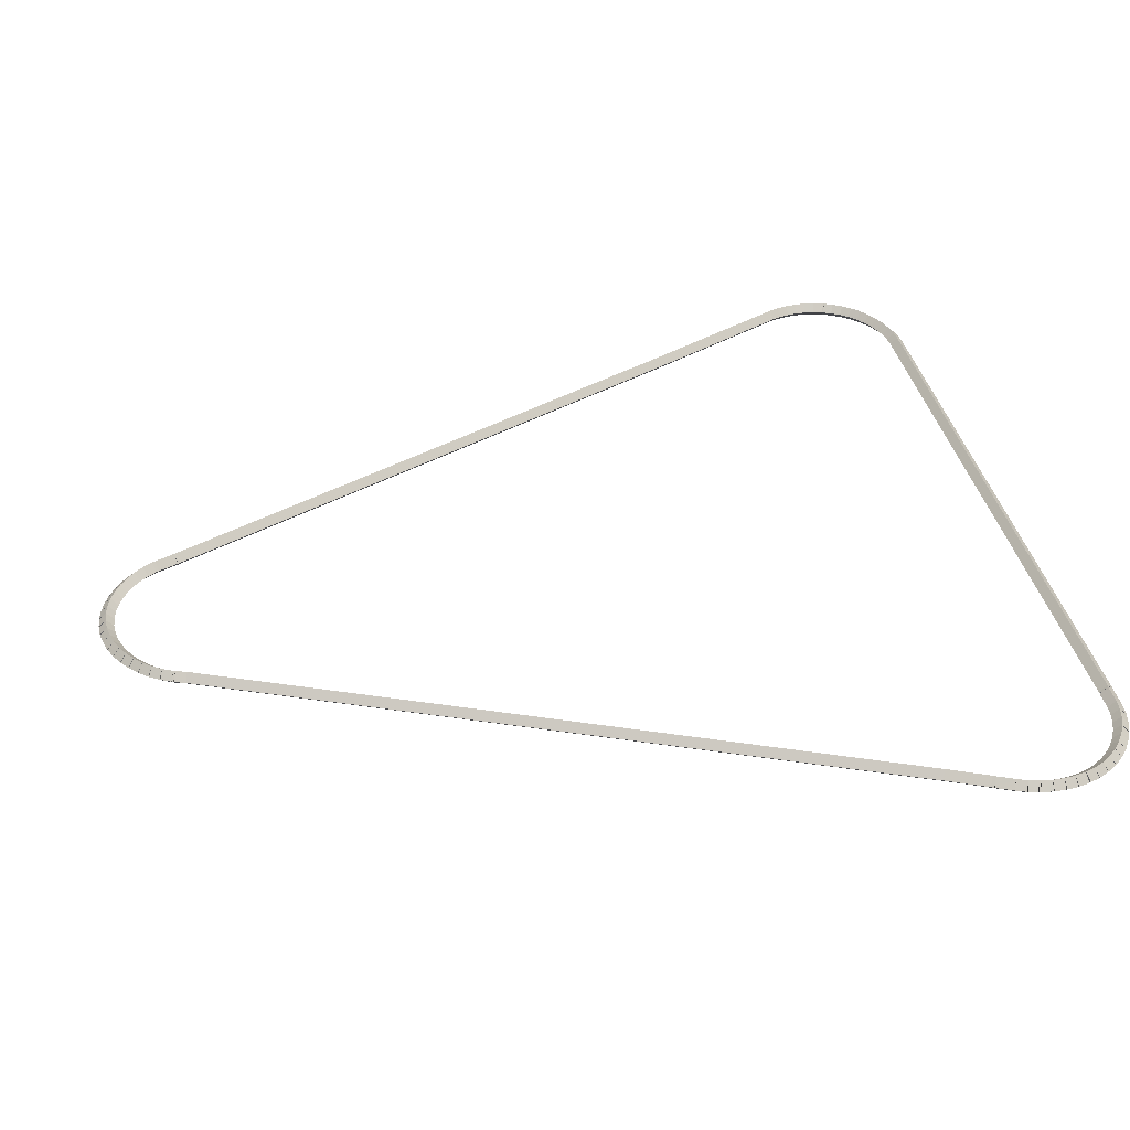
<metadata>
{"format":"obj","ext":"obj","renderer":"f3d","projection":"perspective","resolution":1024,"background":"white","views":[{"elev":38.4,"azim":77.5,"up":"+Z"}]}
</metadata>
<code>
g base_node_152_130_0
v -47.4 16.66 62.08
v -47.37 16.76 61.98
v -47.4 16.66 61.88
v -47.42 16.56 61.98
v -47.25 16.63 62.08
v -47.23 16.72 61.98
v -47.25 16.63 61.88
v -47.27 16.53 61.98
f 1 2 3 4
f 6 2 1 5
f 5 1 4 8
f 6 5 8 7
f 8 4 3 7
f 7 3 2 6
g base_node_152_130_0
v -47.54 16.71 62.08
v -47.51 16.8 61.98
v -47.54 16.71 61.88
v -47.57 16.61 61.98
v -47.4 16.66 62.08
v -47.36 16.75 61.98
v -47.4 16.66 61.88
v -47.43 16.56 61.98
f 9 10 11 12
f 14 10 9 13
f 13 9 12 16
f 14 13 16 15
f 16 12 11 15
f 15 11 10 14
g base_node_152_130_0
v -47.68 16.77 62.08
v -47.63 16.86 61.98
v -47.68 16.77 61.88
v -47.72 16.68 61.98
v -47.54 16.71 62.08
v -47.5 16.8 61.98
v -47.54 16.71 61.88
v -47.58 16.62 61.98
f 17 18 19 20
f 22 18 17 21
f 21 17 20 24
f 22 21 24 23
f 24 20 19 23
f 23 19 18 22
g base_node_152_130_0
v -47.8 16.86 62.08
v -47.75 16.94 61.98
v -47.8 16.86 61.88
v -47.86 16.77 61.98
v -47.68 16.77 62.08
v -47.62 16.86 61.98
v -47.68 16.77 61.88
v -47.73 16.69 61.98
f 25 26 27 28
f 30 26 25 29
f 29 25 28 32
f 30 29 32 31
f 32 28 27 31
f 31 27 26 30
g base_node_152_130_0
v -47.92 16.95 62.08
v -47.86 17.03 61.98
v -47.92 16.95 61.88
v -47.98 16.87 61.98
v -47.8 16.86 62.08
v -47.74 16.93 61.98
v -47.8 16.86 61.88
v -47.87 16.78 61.98
f 33 34 35 36
f 38 34 33 37
f 37 33 36 40
f 38 37 40 39
f 40 36 35 39
f 39 35 34 38
g base_node_152_130_0
v -48.03 17.06 62.08
v -47.96 17.13 61.98
v -48.03 17.06 61.88
v -48.1 16.99 61.98
v -47.92 16.95 62.08
v -47.85 17.02 61.98
v -47.92 16.95 61.88
v -47.99 16.88 61.98
f 41 42 43 44
f 46 42 41 45
f 45 41 44 48
f 46 45 48 47
f 48 44 43 47
f 47 43 42 46
g base_node_152_130_0
v -48.12 17.18 62.08
v -48.04 17.24 61.98
v -48.12 17.18 61.88
v -48.2 17.12 61.98
v -48.03 17.06 62.08
v -47.95 17.12 61.98
v -48.03 17.06 61.88
v -48.11 17 61.98
f 49 50 51 52
f 54 50 49 53
f 53 49 52 56
f 54 53 56 55
f 56 52 51 55
f 55 51 50 54
g base_node_152_130_0
v -48.19 17.31 62.08
v -48.11 17.36 61.98
v -48.19 17.31 61.88
v -48.28 17.26 61.98
v -48.12 17.18 62.08
v -48.03 17.23 61.98
v -48.12 17.18 61.88
v -48.2 17.13 61.98
f 57 58 59 60
f 62 58 57 61
f 61 57 60 64
f 62 61 64 63
f 64 60 59 63
f 63 59 58 62
g base_node_152_130_0
v -48.21 17.35 62.08
v -48.12 17.39 61.98
v -48.21 17.35 61.88
v -48.3 17.31 61.98
v -48.19 17.31 62.08
v -48.1 17.35 61.98
v -48.19 17.31 61.88
v -48.29 17.27 61.98
f 65 66 67 68
f 70 66 65 69
f 69 65 68 72
f 70 69 72 71
f 72 68 67 71
f 71 67 66 70
g base_node_152_130_0
v -48.31 17.61 62.08
v -48.22 17.65 61.98
v -48.31 17.61 61.88
v -48.41 17.58 61.98
v -48.21 17.35 62.08
v -48.12 17.38 61.98
v -48.21 17.35 61.88
v -48.31 17.31 61.98
f 73 74 75 76
f 78 74 73 77
f 77 73 76 80
f 78 77 80 79
f 80 76 75 79
f 79 75 74 78
g base_node_152_130_0
v -51.52 25.1 62.08
v -51.43 25.14 61.98
v -51.52 25.1 61.88
v -51.61 25.06 61.98
v -48.31 17.61 62.08
v -48.22 17.65 61.98
v -48.31 17.61 61.88
v -48.41 17.57 61.98
f 81 82 83 84
f 86 82 81 85
f 85 81 84 88
f 86 85 88 87
f 88 84 83 87
f 87 83 82 86
g base_node_152_130_0
v -52.45 27.21 62.08
v -52.36 27.25 61.98
v -52.45 27.21 61.88
v -52.54 27.16 61.98
v -51.52 25.1 62.08
v -51.43 25.14 61.98
v -51.52 25.1 61.88
v -51.61 25.06 61.98
f 89 90 91 92
f 94 90 89 93
f 93 89 92 96
f 94 93 96 95
f 96 92 91 95
f 95 91 90 94
g base_node_152_130_0
v -52.5 27.34 62.08
v -52.4 27.38 61.98
v -52.5 27.34 61.88
v -52.59 27.31 61.98
v -52.45 27.21 62.08
v -52.36 27.24 61.98
v -52.45 27.21 61.88
v -52.55 27.17 61.98
f 97 98 99 100
f 102 98 97 101
f 101 97 100 104
f 102 101 104 103
f 104 100 99 103
f 103 99 98 102
g base_node_152_130_0
v -52.53 27.49 62.08
v -52.43 27.51 61.98
v -52.53 27.49 61.88
v -52.62 27.47 61.98
v -52.5 27.34 62.08
v -52.4 27.36 61.98
v -52.5 27.34 61.88
v -52.59 27.32 61.98
f 105 106 107 108
f 110 106 105 109
f 109 105 108 112
f 110 109 112 111
f 112 108 107 111
f 111 107 106 110
g base_node_152_130_0
v -52.54 27.63 62.08
v -52.44 27.64 61.98
v -52.54 27.63 61.88
v -52.64 27.63 61.98
v -52.53 27.49 62.08
v -52.43 27.5 61.98
v -52.53 27.49 61.88
v -52.63 27.48 61.98
f 113 114 115 116
f 118 114 113 117
f 117 113 116 120
f 118 117 120 119
f 120 116 115 119
f 119 115 114 118
g base_node_152_130_0
v -52.53 27.78 62.08
v -52.43 27.78 61.98
v -52.53 27.78 61.88
v -52.63 27.79 61.98
v -52.54 27.63 62.08
v -52.44 27.63 61.98
v -52.54 27.63 61.88
v -52.64 27.64 61.98
f 121 122 123 124
f 126 122 121 125
f 125 121 124 128
f 126 125 128 127
f 128 124 123 127
f 127 123 122 126
g base_node_152_130_0
v -52.51 27.93 62.08
v -52.41 27.91 61.98
v -52.51 27.93 61.88
v -52.61 27.95 61.98
v -52.53 27.78 62.08
v -52.44 27.77 61.98
v -52.53 27.78 61.88
v -52.63 27.8 61.98
f 129 130 131 132
f 134 130 129 133
f 133 129 132 136
f 134 133 136 135
f 136 132 131 135
f 135 131 130 134
g base_node_152_130_0
v -52.47 28.07 62.08
v -52.37 28.05 61.98
v -52.47 28.07 61.88
v -52.57 28.1 61.98
v -52.51 27.93 62.08
v -52.42 27.9 61.98
v -52.51 27.93 61.88
v -52.61 27.96 61.98
f 137 138 139 140
f 142 138 137 141
f 141 137 140 144
f 142 141 144 143
f 144 140 139 143
f 143 139 138 142
g base_node_152_130_0
v -52.46 28.09 62.08
v -52.38 28.04 61.98
v -52.46 28.09 61.88
v -52.55 28.14 61.98
v -52.47 28.07 62.08
v -52.38 28.02 61.98
v -52.47 28.07 61.88
v -52.56 28.12 61.98
f 145 146 147 148
f 150 146 145 149
f 149 145 148 152
f 150 149 152 151
f 152 148 147 151
f 151 147 146 150
g base_node_152_130_0
v -52.41 28.21 62.08
v -52.32 28.17 61.98
v -52.41 28.21 61.88
v -52.5 28.25 61.98
v -52.46 28.09 62.08
v -52.37 28.05 61.98
v -52.46 28.09 61.88
v -52.56 28.13 61.98
f 153 154 155 156
f 158 154 153 157
f 157 153 156 160
f 158 157 160 159
f 160 156 155 159
f 159 155 154 158
g base_node_152_130_0
v -52.34 28.34 62.08
v -52.25 28.29 61.98
v -52.34 28.34 61.88
v -52.42 28.39 61.98
v -52.41 28.21 62.08
v -52.33 28.16 61.98
v -52.41 28.21 61.88
v -52.5 28.26 61.98
f 161 162 163 164
f 166 162 161 165
f 165 161 164 168
f 166 165 168 167
f 168 164 163 167
f 167 163 162 166
g base_node_152_130_0
v -52.24 28.46 62.08
v -52.16 28.4 61.98
v -52.24 28.46 61.88
v -52.32 28.52 61.98
v -52.34 28.34 62.08
v -52.26 28.28 61.98
v -52.34 28.34 61.88
v -52.41 28.4 61.98
f 169 170 171 172
f 174 170 169 173
f 173 169 172 176
f 174 173 176 175
f 176 172 171 175
f 175 171 170 174
g base_node_152_130_0
v -52.13 28.57 62.08
v -52.06 28.5 61.98
v -52.13 28.57 61.88
v -52.2 28.64 61.98
v -52.24 28.46 62.08
v -52.17 28.39 61.98
v -52.24 28.46 61.88
v -52.31 28.53 61.98
f 177 178 179 180
f 182 178 177 181
f 181 177 180 184
f 182 181 184 183
f 184 180 179 183
f 183 179 178 182
g base_node_152_130_0
v -52.01 28.66 62.08
v -51.95 28.58 61.98
v -52.01 28.66 61.88
v -52.07 28.74 61.98
v -52.13 28.57 62.08
v -52.07 28.49 61.98
v -52.13 28.57 61.88
v -52.19 28.65 61.98
f 185 186 187 188
f 190 186 185 189
f 189 185 188 192
f 190 189 192 191
f 192 188 187 191
f 191 187 186 190
g base_node_152_130_0
v -51.88 28.74 62.08
v -51.83 28.65 61.98
v -51.88 28.74 61.88
v -51.93 28.83 61.98
v -52.01 28.66 62.08
v -51.96 28.58 61.98
v -52.01 28.66 61.88
v -52.06 28.75 61.98
f 193 194 195 196
f 198 194 193 197
f 197 193 196 200
f 198 197 200 199
f 200 196 195 199
f 199 195 194 198
g base_node_152_130_0
v -51.74 28.8 62.08
v -51.7 28.71 61.98
v -51.74 28.8 61.88
v -51.78 28.89 61.98
v -51.88 28.74 62.08
v -51.84 28.65 61.98
v -51.88 28.74 61.88
v -51.92 28.83 61.98
f 201 202 203 204
f 206 202 201 205
f 205 201 204 208
f 206 205 208 207
f 208 204 203 207
f 207 203 202 206
g base_node_152_130_0
v -51.59 28.85 62.08
v -51.56 28.75 61.98
v -51.59 28.85 61.88
v -51.62 28.94 61.98
v -51.74 28.8 62.08
v -51.71 28.71 61.98
v -51.74 28.8 61.88
v -51.77 28.9 61.98
f 209 210 211 212
f 214 210 209 213
f 213 209 212 216
f 214 213 216 215
f 216 212 211 215
f 215 211 210 214
g base_node_152_130_0
v -51.44 28.88 62.08
v -51.42 28.78 61.98
v -51.44 28.88 61.88
v -51.46 28.97 61.98
v -51.59 28.85 62.08
v -51.57 28.75 61.98
v -51.59 28.85 61.88
v -51.61 28.95 61.98
f 217 218 219 220
f 222 218 217 221
f 221 217 220 224
f 222 221 224 223
f 224 220 219 223
f 223 219 218 222
g base_node_152_130_0
v -51.29 28.89 62.08
v -51.29 28.79 61.98
v -51.29 28.89 61.88
v -51.3 28.99 61.98
v -51.44 28.88 62.08
v -51.44 28.78 61.98
v -51.44 28.88 61.88
v -51.45 28.98 61.98
f 225 226 227 228
f 230 226 225 229
f 229 225 228 232
f 230 229 232 231
f 232 228 227 231
f 231 227 226 230
g base_node_152_130_0
v -43.06 28.89 62.08
v -43.06 28.79 61.98
v -43.06 28.89 61.88
v -43.06 28.99 61.98
v -51.29 28.89 62.08
v -51.29 28.79 61.98
v -51.29 28.89 61.88
v -51.29 28.99 61.98
f 233 234 235 236
f 238 234 233 237
f 237 233 236 240
f 238 237 240 239
f 240 236 235 239
f 239 235 234 238
g base_node_152_130_0
v -43.03 28.89 62.08
v -43.05 28.79 61.98
v -43.03 28.89 61.88
v -43.02 28.98 61.98
v -43.06 28.89 62.08
v -43.08 28.79 61.98
v -43.06 28.89 61.88
v -43.05 28.99 61.98
f 241 242 243 244
f 246 242 241 245
f 245 241 244 248
f 246 245 248 247
f 248 244 243 247
f 247 243 242 246
g base_node_152_130_0
v -42.76 28.88 62.08
v -42.76 28.78 61.98
v -42.76 28.88 61.88
v -42.76 28.98 61.98
v -43.03 28.89 62.08
v -43.03 28.79 61.98
v -43.03 28.89 61.88
v -43.03 28.99 61.98
f 249 250 251 252
f 254 250 249 253
f 253 249 252 256
f 254 253 256 255
f 256 252 251 255
f 255 251 250 254
g base_node_152_130_0
v -42.61 28.87 62.08
v -42.63 28.77 61.98
v -42.61 28.87 61.88
v -42.6 28.97 61.98
v -42.76 28.88 62.08
v -42.78 28.78 61.98
v -42.76 28.88 61.88
v -42.75 28.98 61.98
f 257 258 259 260
f 262 258 257 261
f 261 257 260 264
f 262 261 264 263
f 264 260 259 263
f 263 259 258 262
g base_node_152_130_0
v -42.47 28.83 62.08
v -42.49 28.73 61.98
v -42.47 28.83 61.88
v -42.44 28.93 61.98
v -42.61 28.87 62.08
v -42.64 28.77 61.98
v -42.61 28.87 61.88
v -42.59 28.96 61.98
f 265 266 267 268
f 270 266 265 269
f 269 265 268 272
f 270 269 272 271
f 272 268 267 271
f 271 267 266 270
g base_node_152_130_0
v -42.32 28.78 62.08
v -42.36 28.68 61.98
v -42.32 28.78 61.88
v -42.29 28.87 61.98
v -42.47 28.83 62.08
v -42.5 28.74 61.98
v -42.47 28.83 61.88
v -42.43 28.93 61.98
f 273 274 275 276
f 278 274 273 277
f 277 273 276 280
f 278 277 280 279
f 280 276 275 279
f 279 275 274 278
g base_node_152_130_0
v -42.18 28.71 62.08
v -42.23 28.62 61.98
v -42.18 28.71 61.88
v -42.14 28.8 61.98
v -42.32 28.78 62.08
v -42.37 28.69 61.98
v -42.32 28.78 61.88
v -42.28 28.87 61.98
f 281 282 283 284
f 286 282 281 285
f 285 281 284 288
f 286 285 288 287
f 288 284 283 287
f 287 283 282 286
g base_node_152_130_0
v -42.06 28.62 62.08
v -42.11 28.54 61.98
v -42.06 28.62 61.88
v -42 28.71 61.98
v -42.18 28.71 62.08
v -42.24 28.63 61.98
v -42.18 28.71 61.88
v -42.13 28.79 61.98
f 289 290 291 292
f 294 290 289 293
f 293 289 292 296
f 294 293 296 295
f 296 292 291 295
f 295 291 290 294
g base_node_152_130_0
v -41.94 28.52 62.08
v -42 28.45 61.98
v -41.94 28.52 61.88
v -41.87 28.6 61.98
v -42.06 28.62 62.08
v -42.12 28.55 61.98
v -42.06 28.62 61.88
v -41.99 28.7 61.98
f 297 298 299 300
f 302 298 297 301
f 301 297 300 304
f 302 301 304 303
f 304 300 299 303
f 303 299 298 302
g base_node_152_130_0
v -41.84 28.41 62.08
v -41.91 28.34 61.98
v -41.84 28.41 61.88
v -41.76 28.48 61.98
v -41.94 28.52 62.08
v -42.01 28.46 61.98
v -41.94 28.52 61.88
v -41.87 28.59 61.98
f 305 306 307 308
f 310 306 305 309
f 309 305 308 312
f 310 309 312 311
f 312 308 307 311
f 311 307 306 310
g base_node_152_130_0
v -41.75 28.29 62.08
v -41.83 28.23 61.98
v -41.75 28.29 61.88
v -41.67 28.34 61.98
v -41.84 28.41 62.08
v -41.92 28.35 61.98
v -41.84 28.41 61.88
v -41.75 28.47 61.98
f 313 314 315 316
f 318 314 313 317
f 317 313 316 320
f 318 317 320 319
f 320 316 315 319
f 319 315 314 318
g base_node_152_130_0
v -41.68 28.15 62.08
v -41.77 28.11 61.98
v -41.68 28.15 61.88
v -41.59 28.2 61.98
v -41.75 28.29 62.08
v -41.84 28.24 61.98
v -41.75 28.29 61.88
v -41.66 28.33 61.98
f 321 322 323 324
f 326 322 321 325
f 325 321 324 328
f 326 325 328 327
f 328 324 323 327
f 327 323 322 326
g base_node_152_130_0
v -41.64 28.03 62.08
v -41.73 27.99 61.98
v -41.64 28.03 61.88
v -41.54 28.06 61.98
v -41.68 28.15 62.08
v -41.77 28.12 61.98
v -41.68 28.15 61.88
v -41.59 28.19 61.98
f 329 330 331 332
f 334 330 329 333
f 333 329 332 336
f 334 333 336 335
f 336 332 331 335
f 335 331 330 334
g base_node_152_130_0
v -41.63 28.01 62.08
v -41.72 27.97 61.98
v -41.63 28.01 61.88
v -41.54 28.06 61.98
v -41.64 28.03 62.08
v -41.73 27.98 61.98
v -41.64 28.03 61.88
v -41.55 28.07 61.98
f 337 338 339 340
f 342 338 337 341
f 341 337 340 344
f 342 341 344 343
f 344 340 339 343
f 343 339 338 342
g base_node_152_130_0
v -41.6 27.87 62.08
v -41.69 27.85 61.98
v -41.6 27.87 61.88
v -41.5 27.89 61.98
v -41.63 28.01 62.08
v -41.73 27.99 61.98
v -41.63 28.01 61.88
v -41.53 28.04 61.98
f 345 346 347 348
f 350 346 345 349
f 349 345 348 352
f 350 349 352 351
f 352 348 347 351
f 351 347 346 350
g base_node_152_130_0
v -41.58 27.72 62.08
v -41.68 27.71 61.98
v -41.58 27.72 61.88
v -41.48 27.73 61.98
v -41.6 27.87 62.08
v -41.7 27.86 61.98
v -41.6 27.87 61.88
v -41.5 27.88 61.98
f 353 354 355 356
f 358 354 353 357
f 357 353 356 360
f 358 357 360 359
f 360 356 355 359
f 359 355 354 358
g base_node_152_130_0
v -41.58 27.57 62.08
v -41.68 27.57 61.98
v -41.58 27.57 61.88
v -41.48 27.57 61.98
v -41.58 27.72 62.08
v -41.68 27.72 61.98
v -41.58 27.72 61.88
v -41.48 27.72 61.98
f 361 362 363 364
f 366 362 361 365
f 365 361 364 368
f 366 365 368 367
f 368 364 363 367
f 367 363 362 366
g base_node_152_130_0
v -41.6 27.43 62.08
v -41.7 27.44 61.98
v -41.6 27.43 61.88
v -41.5 27.41 61.98
v -41.58 27.57 62.08
v -41.68 27.59 61.98
v -41.58 27.57 61.88
v -41.48 27.56 61.98
f 369 370 371 372
f 374 370 369 373
f 373 369 372 376
f 374 373 376 375
f 376 372 371 375
f 375 371 370 374
g base_node_152_130_0
v -41.61 27.4 62.08
v -41.71 27.42 61.98
v -41.61 27.4 61.88
v -41.51 27.38 61.98
v -41.6 27.43 62.08
v -41.7 27.45 61.98
v -41.6 27.43 61.88
v -41.51 27.41 61.98
f 377 378 379 380
f 382 378 377 381
f 381 377 380 384
f 382 381 384 383
f 384 380 379 383
f 383 379 378 382
g base_node_152_130_0
v -41.64 27.28 62.08
v -41.74 27.3 61.98
v -41.64 27.28 61.88
v -41.54 27.25 61.98
v -41.61 27.4 62.08
v -41.71 27.43 61.98
v -41.61 27.4 61.88
v -41.51 27.37 61.98
f 385 386 387 388
f 390 386 385 389
f 389 385 388 392
f 390 389 392 391
f 392 388 387 391
f 391 387 386 390
g base_node_152_130_0
v -41.69 27.14 62.08
v -41.79 27.18 61.98
v -41.69 27.14 61.88
v -41.6 27.11 61.98
v -41.64 27.28 62.08
v -41.73 27.32 61.98
v -41.64 27.28 61.88
v -41.55 27.24 61.98
f 393 394 395 396
f 398 394 393 397
f 397 393 396 400
f 398 397 400 399
f 400 396 395 399
f 399 395 394 398
g base_node_152_130_0
v -41.79 26.93 62.08
v -41.88 26.97 61.98
v -41.79 26.93 61.88
v -41.7 26.89 61.98
v -41.69 27.14 62.08
v -41.78 27.19 61.98
v -41.69 27.14 61.88
v -41.6 27.1 61.98
f 401 402 403 404
f 406 402 401 405
f 405 401 404 408
f 406 405 408 407
f 408 404 403 407
f 407 403 402 406
g base_node_152_130_0
v -41.81 26.89 62.08
v -41.9 26.93 61.98
v -41.81 26.89 61.88
v -41.72 26.84 61.98
v -41.79 26.93 62.08
v -41.88 26.97 61.98
v -41.79 26.93 61.88
v -41.7 26.88 61.98
f 409 410 411 412
f 414 410 409 413
f 413 409 412 416
f 414 413 416 415
f 416 412 411 415
f 415 411 410 414
g base_node_152_130_0
v -42.05 26.36 62.08
v -42.14 26.4 61.98
v -42.05 26.36 61.88
v -41.96 26.32 61.98
v -41.81 26.89 62.08
v -41.9 26.93 61.98
v -41.81 26.89 61.88
v -41.72 26.85 61.98
f 417 418 419 420
f 422 418 417 421
f 421 417 420 424
f 422 421 424 423
f 424 420 419 423
f 423 419 418 422
g base_node_152_130_0
v -44.78 20 62.08
v -44.88 20.04 61.98
v -44.78 20 61.88
v -44.69 19.96 61.98
v -42.05 26.36 62.08
v -42.14 26.4 61.98
v -42.05 26.36 61.88
v -41.95 26.32 61.98
f 425 426 427 428
f 430 426 425 429
f 429 425 428 432
f 430 429 432 431
f 432 428 427 431
f 431 427 426 430
g base_node_152_130_0
v -45.84 17.55 62.08
v -45.93 17.59 61.98
v -45.84 17.55 61.88
v -45.75 17.52 61.98
v -44.78 20 62.08
v -44.88 20.04 61.98
v -44.78 20 61.88
v -44.69 19.96 61.98
f 433 434 435 436
f 438 434 433 437
f 437 433 436 440
f 438 437 440 439
f 440 436 435 439
f 439 435 434 438
g base_node_152_130_0
v -45.89 17.41 62.08
v -45.98 17.44 61.98
v -45.89 17.41 61.88
v -45.79 17.37 61.98
v -45.84 17.55 62.08
v -45.93 17.59 61.98
v -45.84 17.55 61.88
v -45.74 17.52 61.98
f 441 442 443 444
f 446 442 441 445
f 445 441 444 448
f 446 445 448 447
f 448 444 443 447
f 447 443 442 446
g base_node_152_130_0
v -45.9 17.39 62.08
v -45.99 17.43 61.98
v -45.9 17.39 61.88
v -45.81 17.35 61.98
v -45.89 17.41 62.08
v -45.98 17.45 61.98
v -45.89 17.41 61.88
v -45.8 17.37 61.98
f 449 450 451 452
f 454 450 449 453
f 453 449 452 456
f 454 453 456 455
f 456 452 451 455
f 455 451 450 454
g base_node_152_130_0
v -45.97 17.25 62.08
v -46.05 17.3 61.98
v -45.97 17.25 61.88
v -45.88 17.21 61.98
v -45.9 17.39 62.08
v -45.99 17.43 61.98
v -45.9 17.39 61.88
v -45.81 17.34 61.98
f 457 458 459 460
f 462 458 457 461
f 461 457 460 464
f 462 461 464 463
f 464 460 459 463
f 463 459 458 462
g base_node_152_130_0
v -46.05 17.13 62.08
v -46.13 17.18 61.98
v -46.05 17.13 61.88
v -45.96 17.07 61.98
v -45.97 17.25 62.08
v -46.05 17.31 61.98
v -45.97 17.25 61.88
v -45.88 17.2 61.98
f 465 466 467 468
f 470 466 465 469
f 469 465 468 472
f 470 469 472 471
f 472 468 467 471
f 471 467 466 470
g base_node_152_130_0
v -46.15 17.01 62.08
v -46.22 17.08 61.98
v -46.15 17.01 61.88
v -46.07 16.95 61.98
v -46.05 17.13 62.08
v -46.12 17.19 61.98
v -46.05 17.13 61.88
v -45.97 17.06 61.98
f 473 474 475 476
f 478 474 473 477
f 477 473 476 480
f 478 477 480 479
f 480 476 475 479
f 479 475 474 478
g base_node_152_130_0
v -46.26 16.91 62.08
v -46.32 16.98 61.98
v -46.26 16.91 61.88
v -46.19 16.84 61.98
v -46.15 17.01 62.08
v -46.21 17.09 61.98
v -46.15 17.01 61.88
v -46.08 16.94 61.98
f 481 482 483 484
f 486 482 481 485
f 485 481 484 488
f 486 485 488 487
f 488 484 483 487
f 487 483 482 486
g base_node_152_130_0
v -46.38 16.82 62.08
v -46.44 16.9 61.98
v -46.38 16.82 61.88
v -46.32 16.74 61.98
v -46.26 16.91 62.08
v -46.32 16.99 61.98
v -46.26 16.91 61.88
v -46.2 16.83 61.98
f 489 490 491 492
f 494 490 489 493
f 493 489 492 496
f 494 493 496 495
f 496 492 491 495
f 495 491 490 494
g base_node_152_130_0
v -46.51 16.74 62.08
v -46.56 16.83 61.98
v -46.51 16.74 61.88
v -46.46 16.66 61.98
v -46.38 16.82 62.08
v -46.43 16.91 61.98
v -46.38 16.82 61.88
v -46.33 16.73 61.98
f 497 498 499 500
f 502 498 497 501
f 501 497 500 504
f 502 501 504 503
f 504 500 499 503
f 503 499 498 502
g base_node_152_130_0
v -46.65 16.69 62.08
v -46.69 16.78 61.98
v -46.65 16.69 61.88
v -46.61 16.59 61.98
v -46.51 16.74 62.08
v -46.55 16.84 61.98
v -46.51 16.74 61.88
v -46.47 16.65 61.98
f 505 506 507 508
f 510 506 505 509
f 509 505 508 512
f 510 509 512 511
f 512 508 507 511
f 511 507 506 510
g base_node_152_130_0
v -46.8 16.64 62.08
v -46.82 16.74 61.98
v -46.8 16.64 61.88
v -46.77 16.55 61.98
v -46.65 16.69 62.08
v -46.68 16.78 61.98
v -46.65 16.69 61.88
v -46.62 16.59 61.98
f 513 514 515 516
f 518 514 513 517
f 517 513 516 520
f 518 517 520 519
f 520 516 515 519
f 519 515 514 518
g base_node_152_130_0
v -46.94 16.62 62.08
v -46.96 16.72 61.98
v -46.94 16.62 61.88
v -46.93 16.52 61.98
v -46.8 16.64 62.08
v -46.81 16.74 61.98
v -46.8 16.64 61.88
v -46.78 16.54 61.98
f 521 522 523 524
f 526 522 521 525
f 525 521 524 528
f 526 525 528 527
f 528 524 523 527
f 527 523 522 526
g base_node_152_130_0
v -47.1 16.61 62.08
v -47.1 16.71 61.98
v -47.1 16.61 61.88
v -47.09 16.51 61.98
v -46.94 16.62 62.08
v -46.95 16.72 61.98
v -46.94 16.62 61.88
v -46.94 16.52 61.98
f 529 530 531 532
f 534 530 529 533
f 533 529 532 536
f 534 533 536 535
f 536 532 531 535
f 535 531 530 534
g base_node_152_130_0
v -47.25 16.63 62.08
v -47.24 16.73 61.98
v -47.25 16.63 61.88
v -47.26 16.53 61.98
v -47.1 16.61 62.08
v -47.09 16.71 61.98
v -47.1 16.61 61.88
v -47.11 16.51 61.98
f 537 538 539 540
f 542 538 537 541
f 541 537 540 544
f 542 541 544 543
f 544 540 539 543
f 543 539 538 542

</code>
